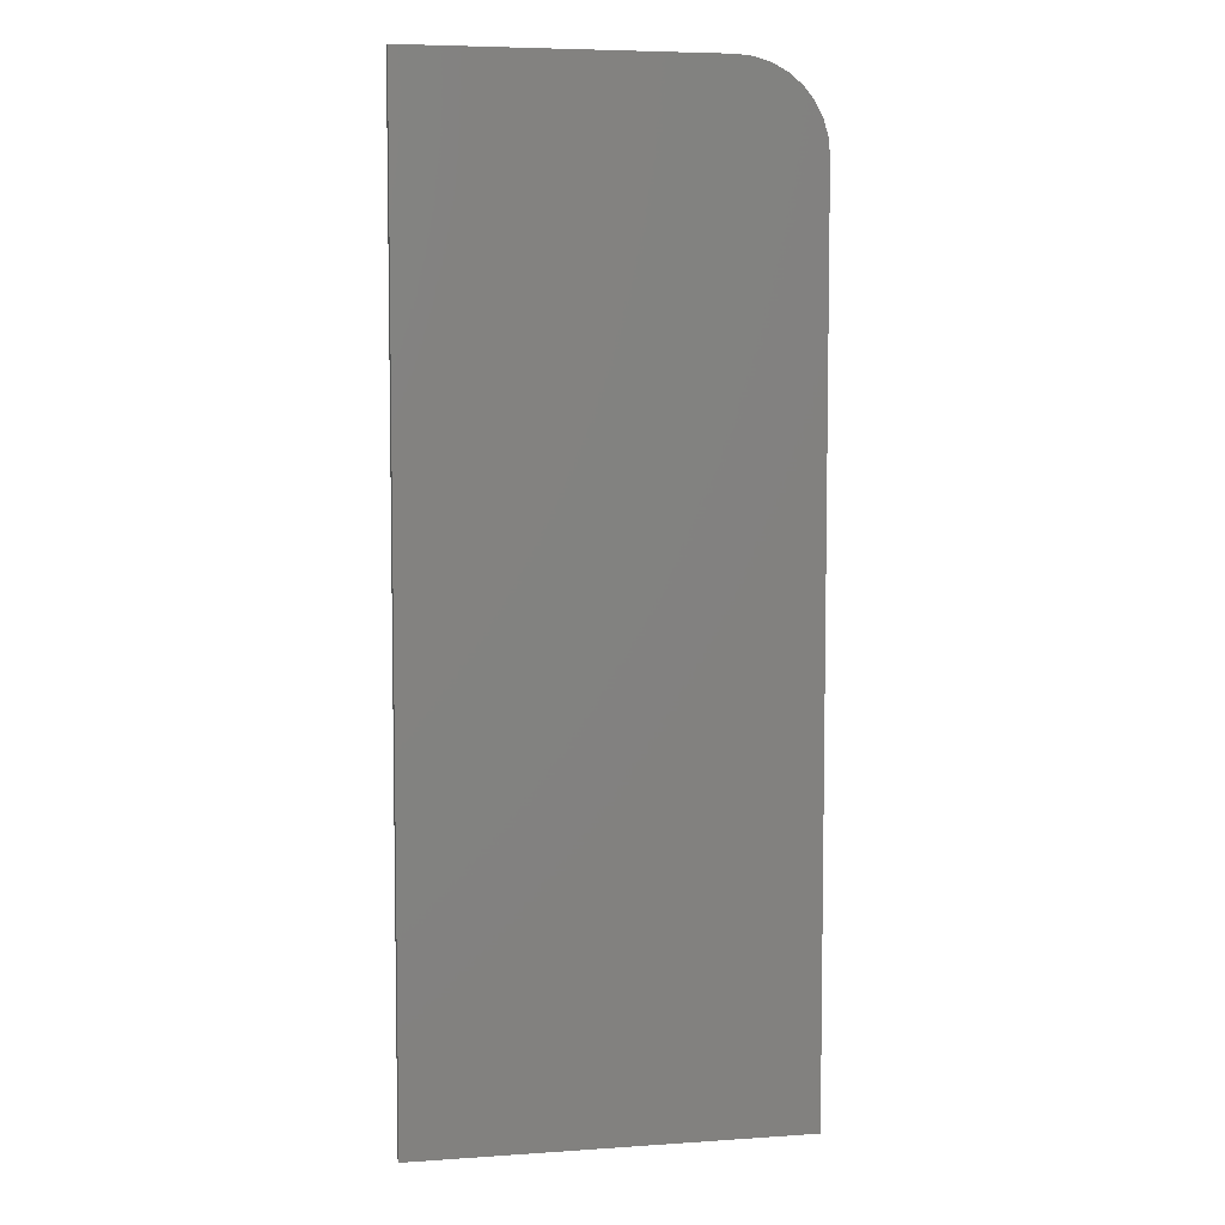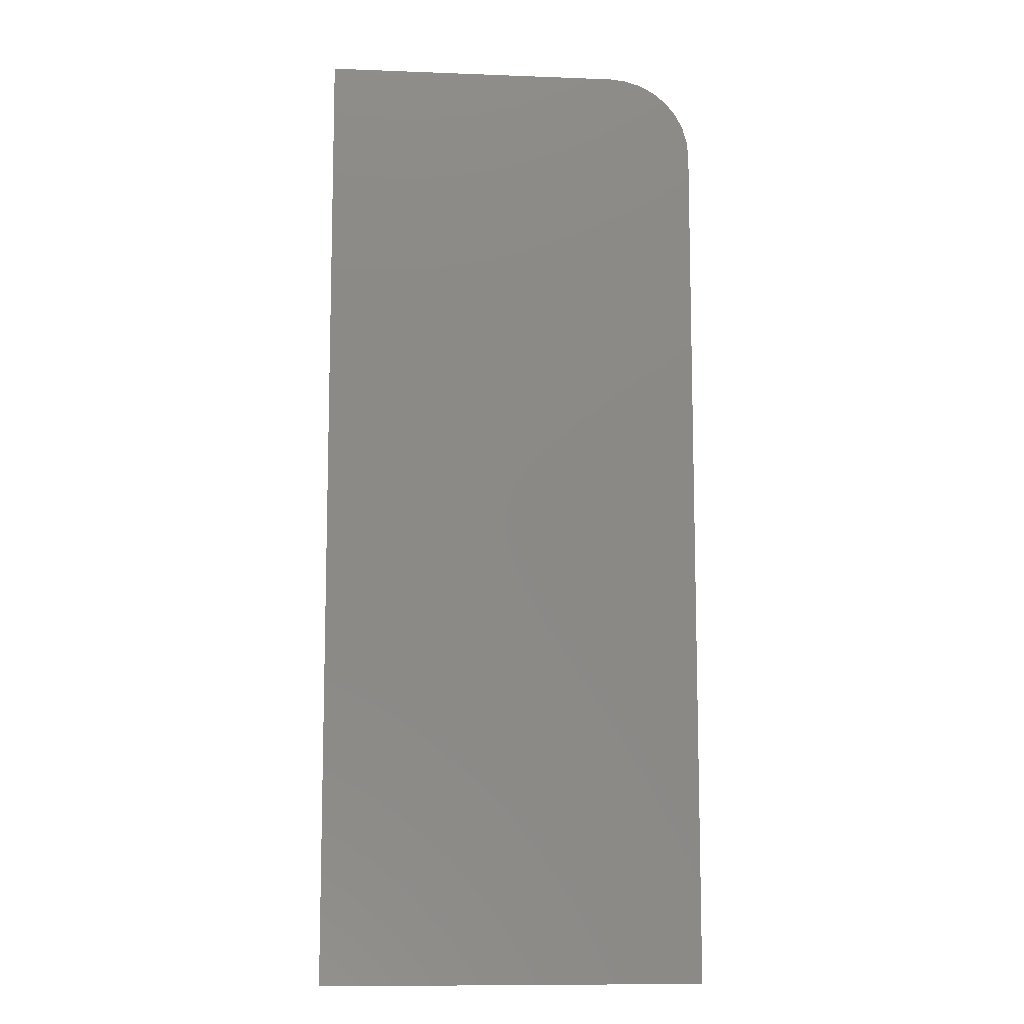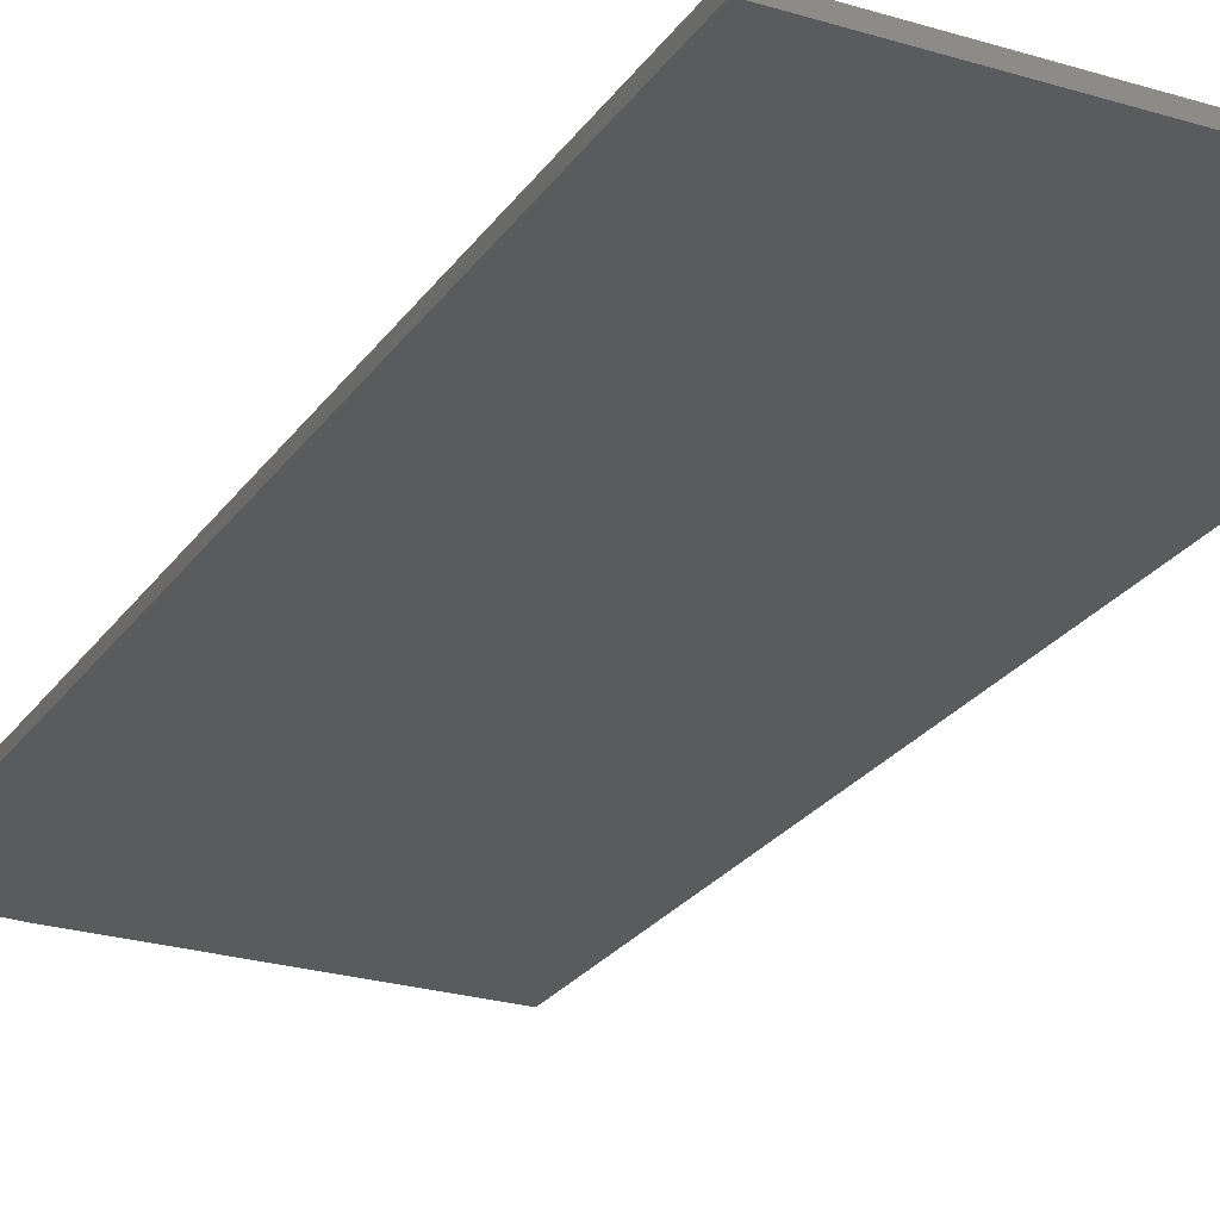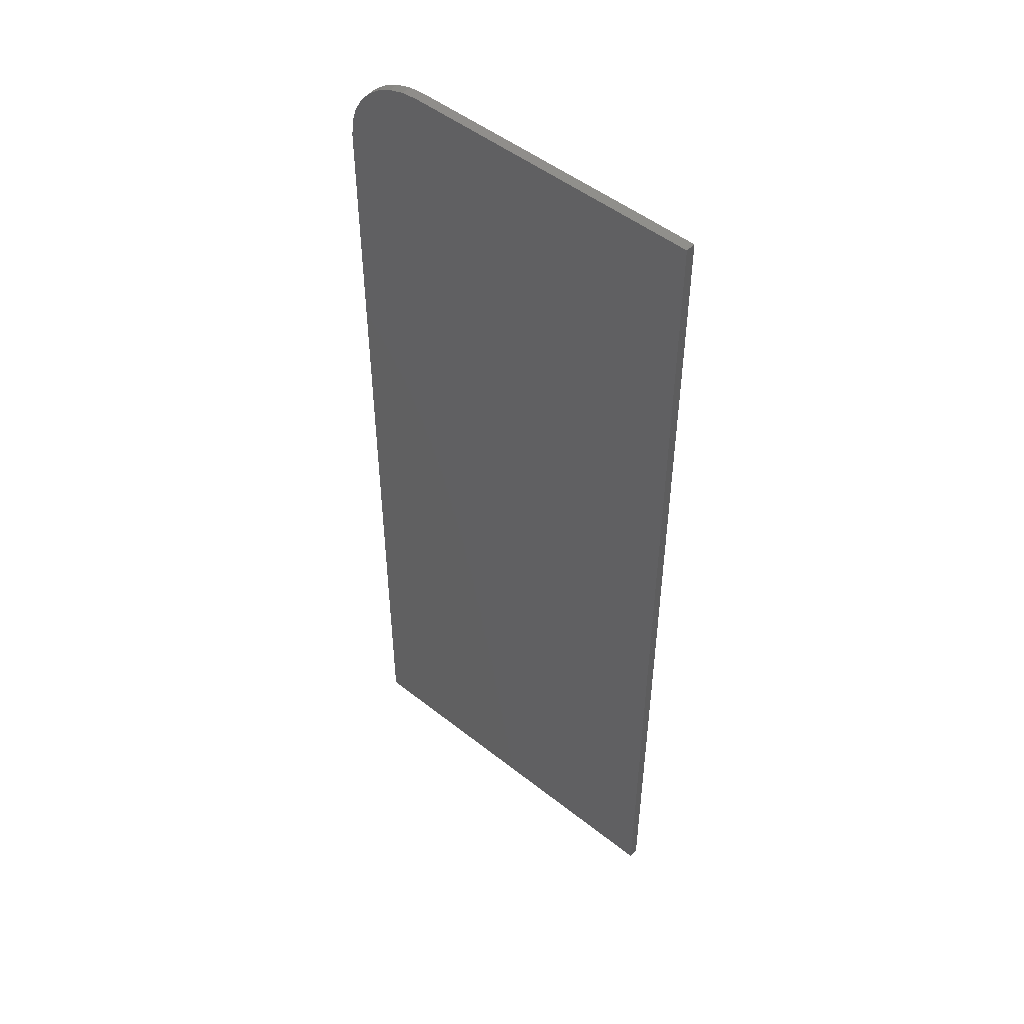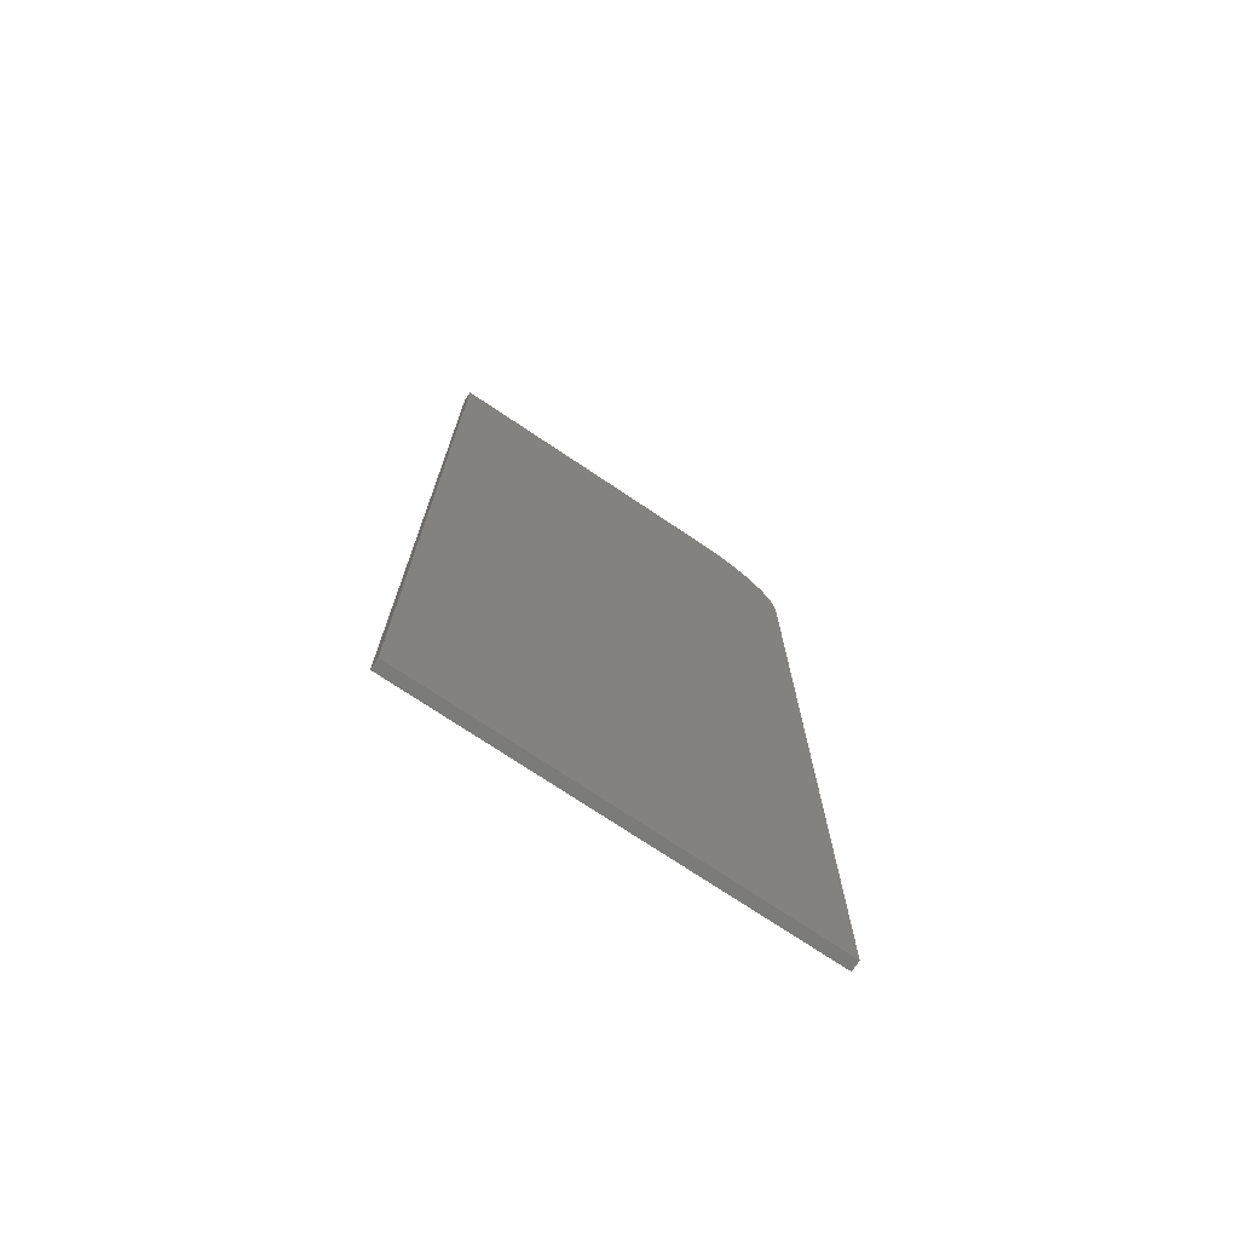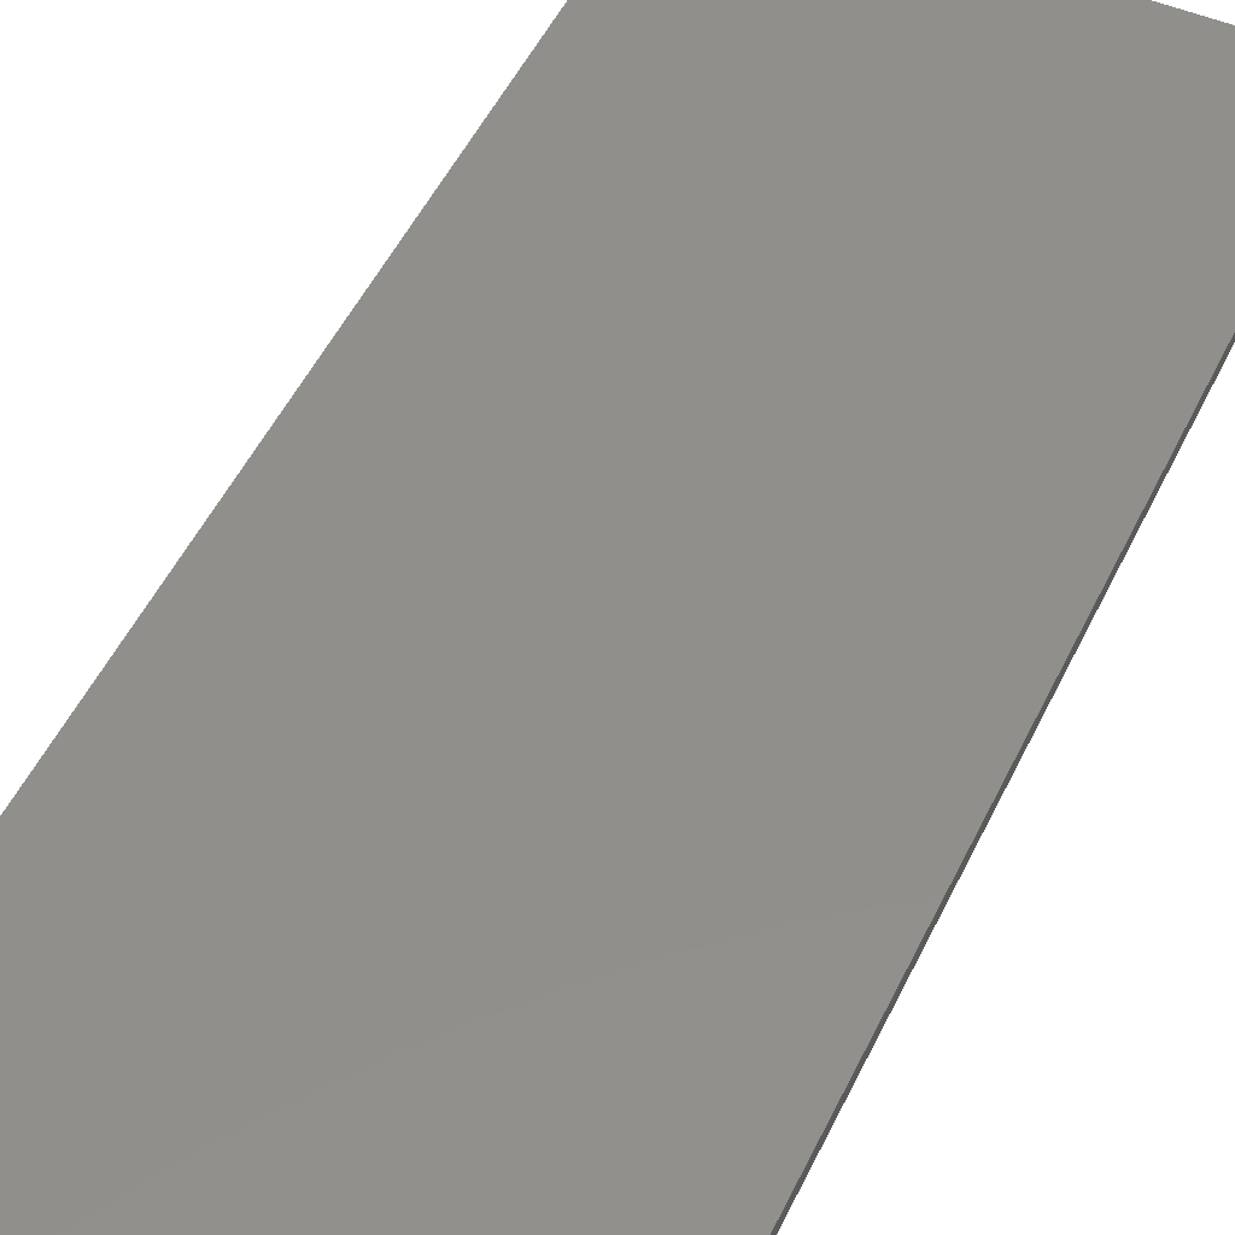
<metadata>
{"format":"stl","ext":"stl","renderer":"f3d","projection":"perspective","resolution":1024,"background":"white","views":[{"elev":6.1,"azim":-11.6,"up":"+Z"},{"elev":-10.1,"azim":-5.6,"up":"+Z"},{"elev":-24.9,"azim":153.6,"up":"+Y"},{"elev":49.7,"azim":-138.9,"up":"+Z"},{"elev":-74.1,"azim":-33.8,"up":"+Z"},{"elev":49.6,"azim":24.7,"up":"+Y"}]}
</metadata>
<code>
# stl→obj: 24 verts, 44 faces
v -0.2969 -0.01562 0.75
v -0.2969 -0.01562 -0.75
v 0.3031 -0.01562 -0.75
v 0.3031 -0.01562 0.6172
v 0.3006 -0.01562 0.6431
v 0.293 -0.01562 0.668
v 0.2807 -0.01562 0.691
v 0.2642 -0.01562 0.7111
v 0.2441 -0.01562 0.7276
v 0.2211 -0.01562 0.7399
v 0.1962 -0.01562 0.7474
v 0.1703 -0.01562 0.75
v -0.2969 1.665e-16 0.75
v 0.1703 1.925e-16 0.75
v 0.1962 1.936e-16 0.7474
v 0.2211 1.942e-16 0.7399
v 0.2441 1.941e-16 0.7276
v 0.2642 1.934e-16 0.7111
v 0.2807 1.92e-16 0.691
v 0.293 1.902e-16 0.668
v 0.3006 1.878e-16 0.6431
v 0.3031 1.851e-16 0.6172
v 0.3031 3.331e-17 -0.75
v -0.2969 0 -0.75
f 1 2 3
f 1 3 4
f 1 4 5
f 1 5 6
f 1 6 7
f 1 7 8
f 1 8 9
f 1 9 10
f 1 10 11
f 1 11 12
f 13 14 15
f 13 15 16
f 13 16 17
f 13 17 18
f 13 18 19
f 13 19 20
f 13 20 21
f 13 21 22
f 13 22 23
f 13 23 24
f 12 14 1
f 1 14 13
f 3 23 4
f 4 23 22
f 14 12 15
f 15 12 11
f 15 11 16
f 16 11 10
f 16 10 17
f 17 10 9
f 17 9 18
f 18 9 8
f 18 8 19
f 19 8 7
f 19 7 20
f 20 7 6
f 20 6 21
f 21 6 5
f 21 5 22
f 22 5 4
f 1 13 2
f 2 13 24
f 2 24 3
f 3 24 23

</code>
